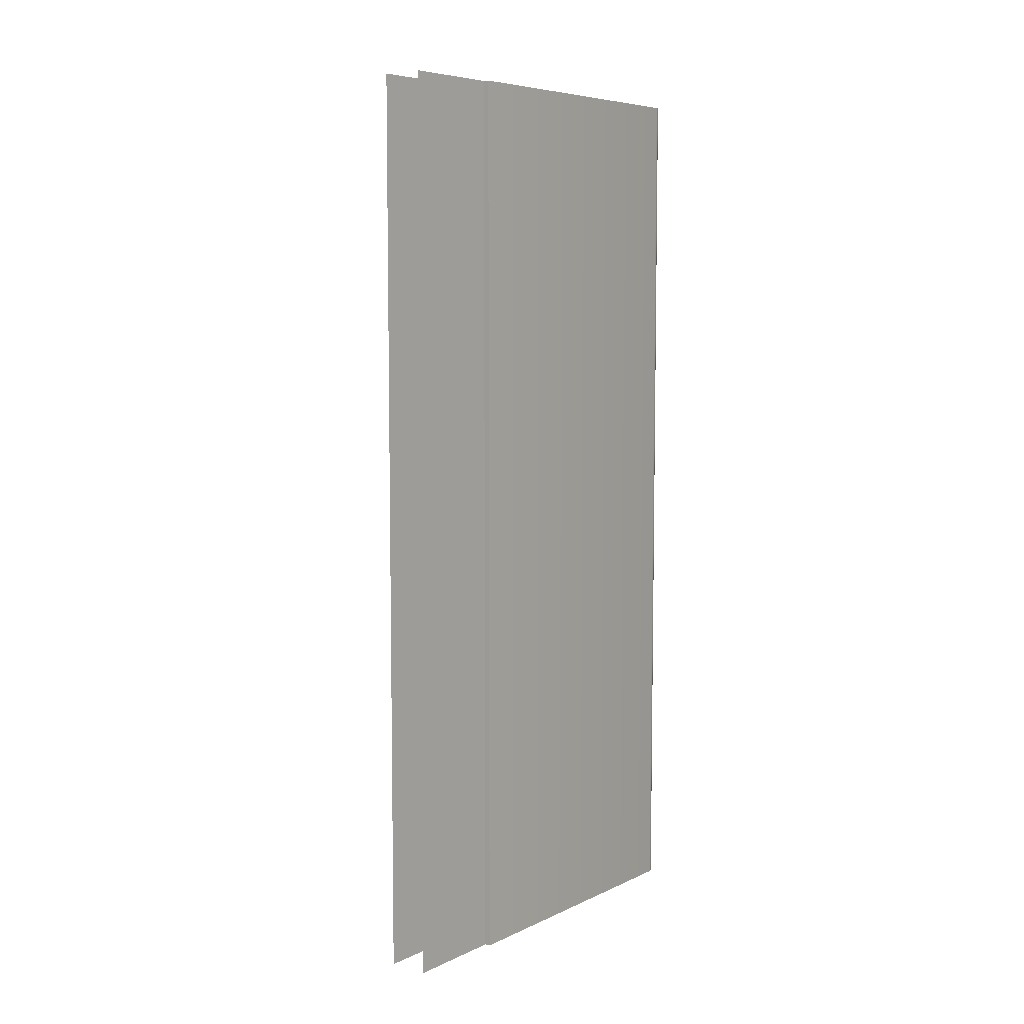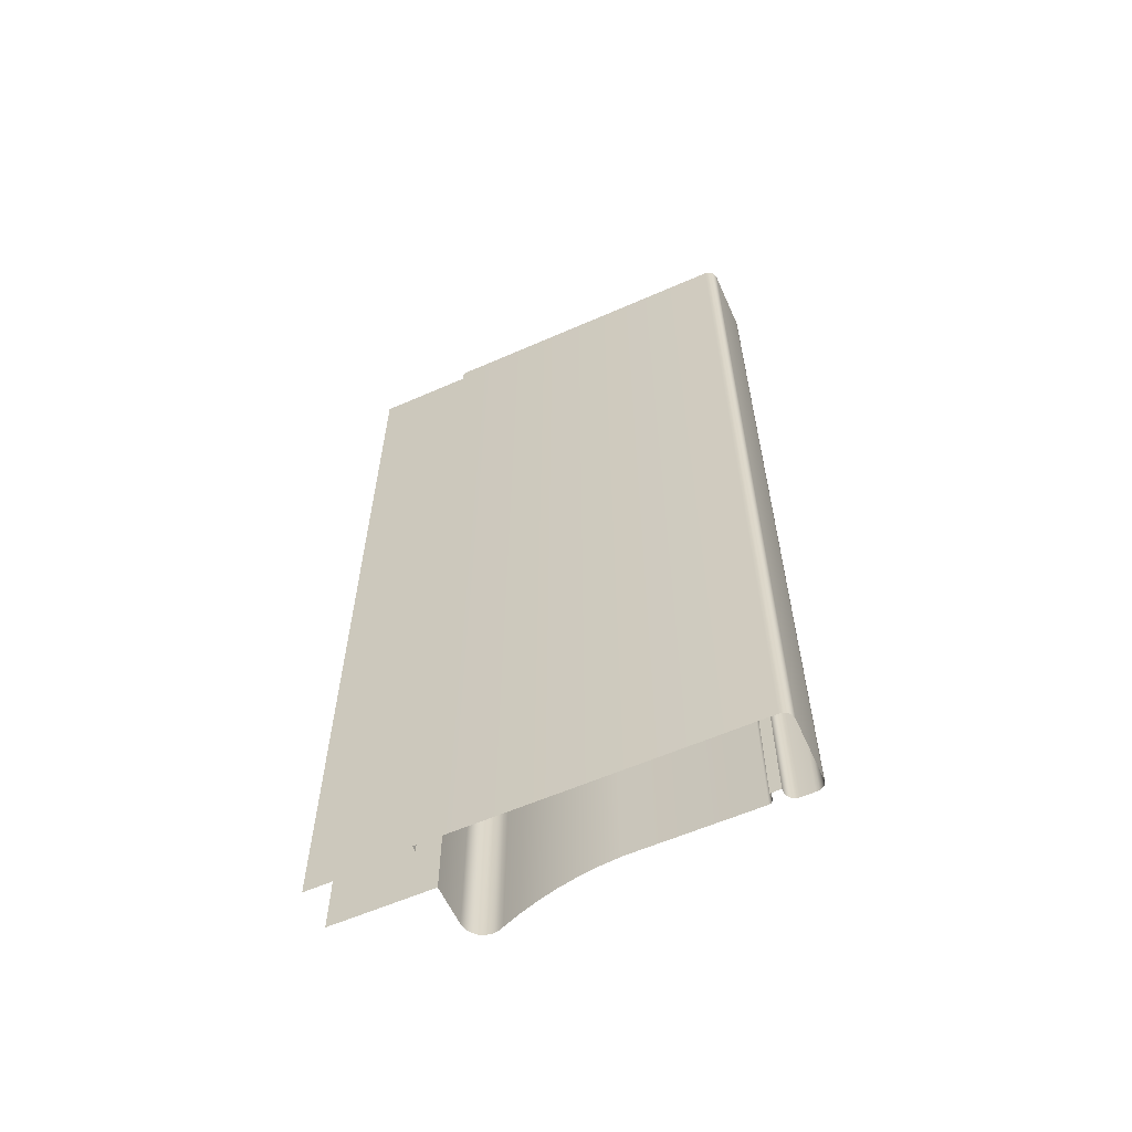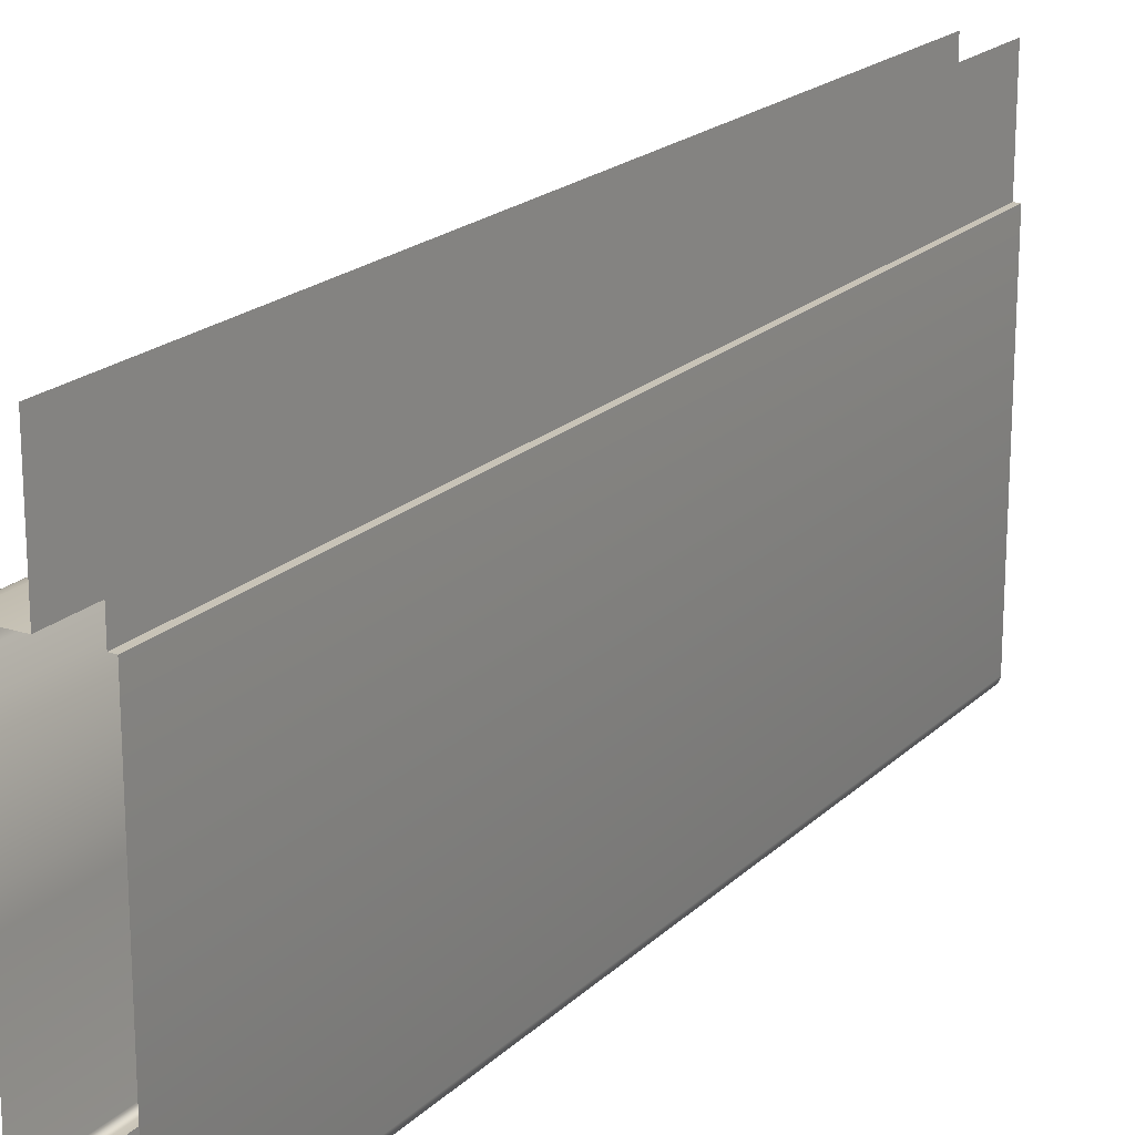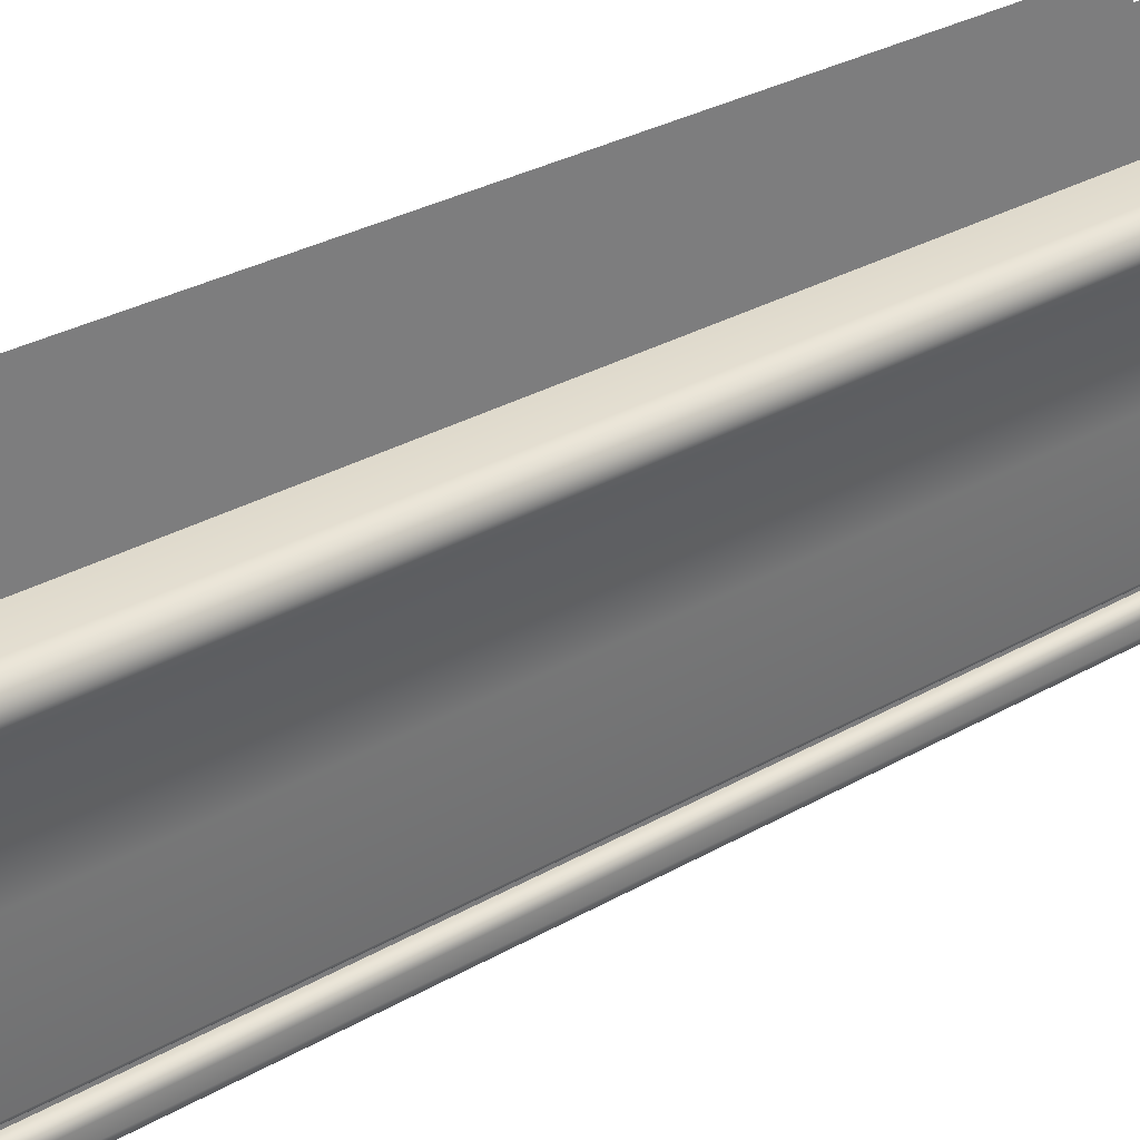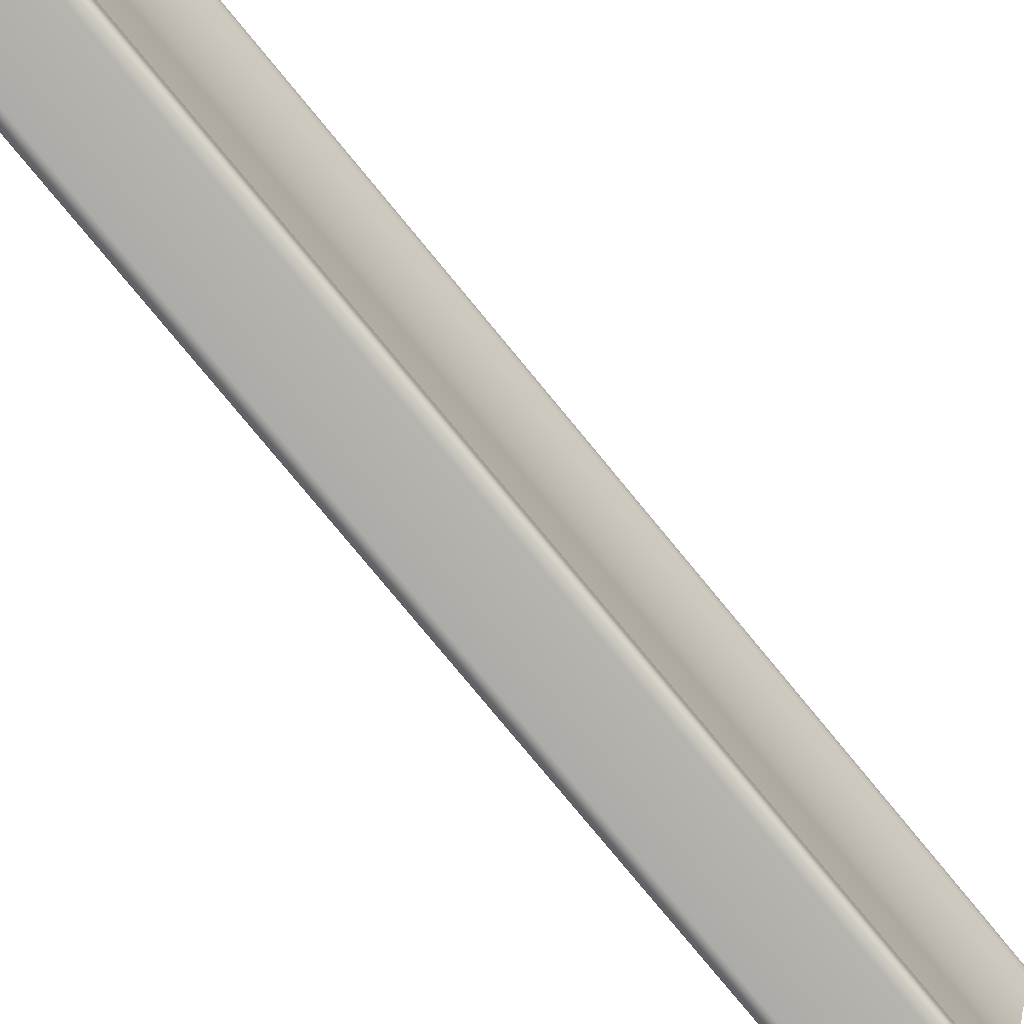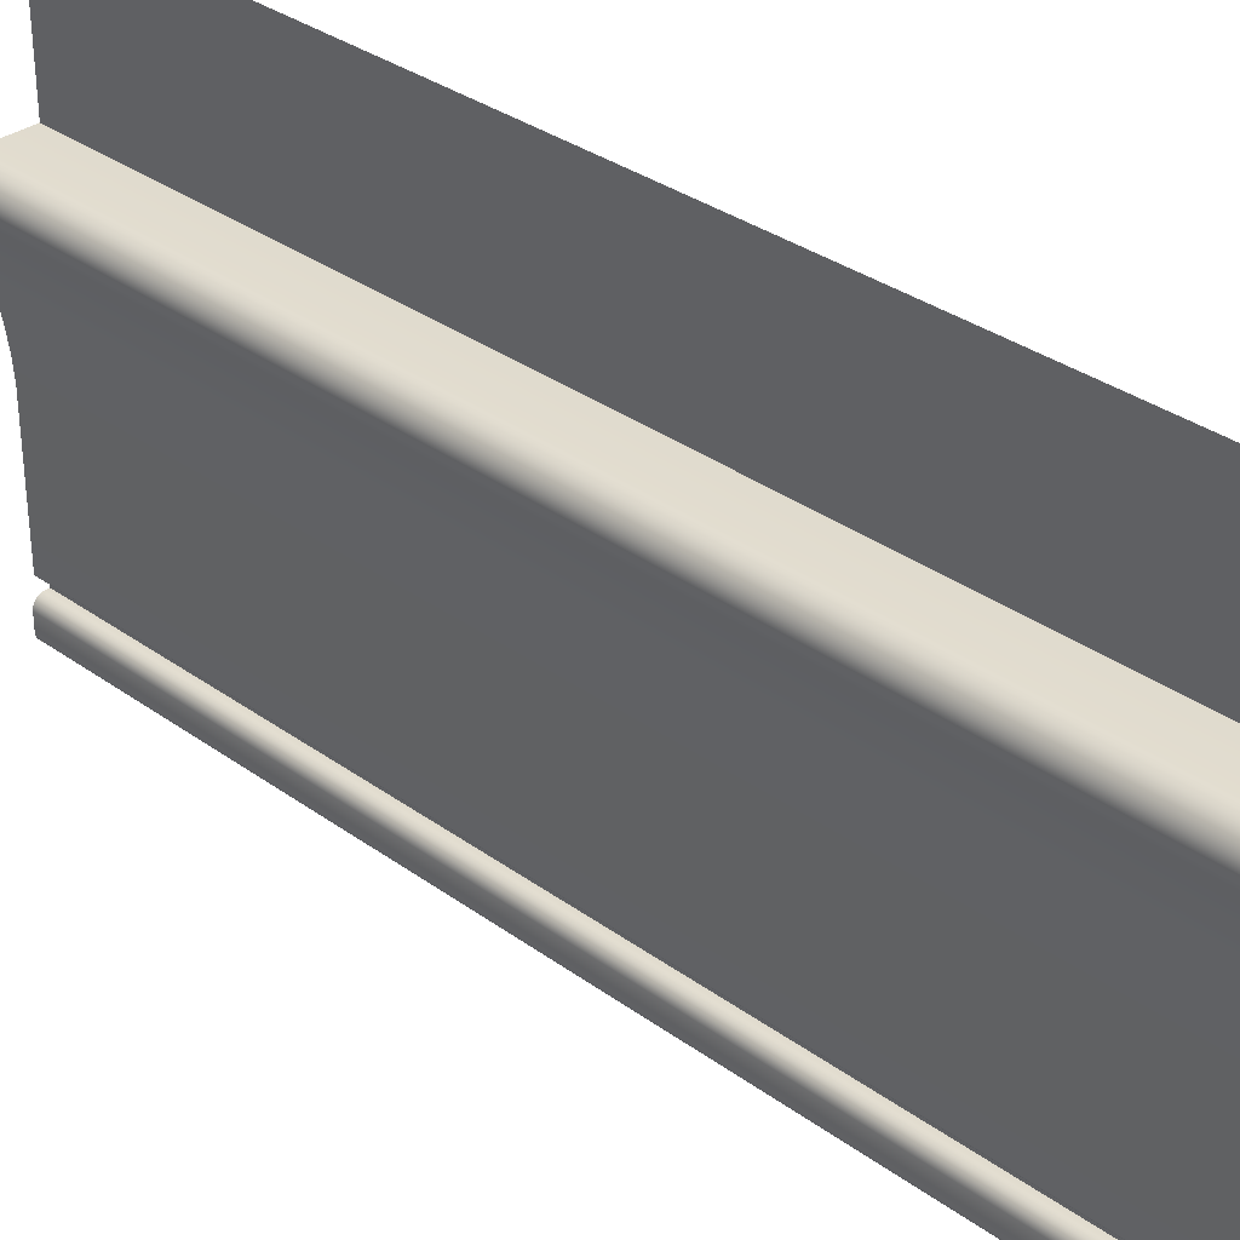
<metadata>
{"format":"obj","ext":"obj","renderer":"f3d","projection":"perspective","resolution":1024,"background":"white","views":[{"elev":6.7,"azim":-142.6,"up":"+Z"},{"elev":-59.8,"azim":-65.8,"up":"+Z"},{"elev":19.7,"azim":-148.9,"up":"+Y"},{"elev":32.3,"azim":51.8,"up":"+Y"},{"elev":-79.9,"azim":39.6,"up":"+Y"},{"elev":33.1,"azim":134.9,"up":"+Y"}]}
</metadata>
<code>
o DF_21_BC2/DF_21_BC/mesh24/mesh24-geometry#mesh24-geometry
v 0.7431 0.1187 -0.08518
v 0.7434 0.1189 0.1086
v 0.7431 0.1187 0.1086
v 0.7434 0.1189 -0.08518
v 0.7429 0.1186 -0.08518
v 0.7435 0.1192 -0.08518
v 0.7429 0.1186 0.1086
v 0.7435 0.1192 0.1086
v 0.7426 0.1185 -0.08518
v 0.7436 0.1195 -0.08518
v 0.7426 0.1185 0.1086
v 0.7436 0.1195 0.1086
v 0.7414 0.1185 -0.08518
v 0.7435 0.1464 -0.08518
v 0.7414 0.1185 0.1086
v 0.7435 0.1464 0.1086
v 0.7414 0.1163 0.1086
v 0.7439 0.1507 -0.08518
v 0.7414 0.1163 -0.08518
v 0.7439 0.1507 0.1086
v 0.7421 0.1163 -0.08518
v 0.7445 0.1551 -0.08518
v 0.7421 0.1163 0.1086
v 0.7445 0.1551 0.1086
v 0.7428 0.1162 -0.08518
v 0.7454 0.1594 -0.08518
v 0.7428 0.1162 0.1086
v 0.7454 0.1594 0.1086
v 0.7434 0.1159 -0.08518
v 0.7465 0.1636 -0.08518
v 0.7434 0.1159 0.1086
v 0.7465 0.1636 0.1086
v 0.7439 0.1154 -0.08518
v 0.7478 0.1677 -0.08518
v 0.7439 0.1154 0.1086
v 0.7478 0.1677 0.1086
v 0.7442 0.1148 0.1086
v 0.7494 0.1718 -0.08518
v 0.7442 0.1148 -0.08518
v 0.7494 0.1718 0.1086
v 0.7443 0.1142 0.1086
v 0.7499 0.1729 -0.08518
v 0.7443 0.1142 -0.08518
v 0.7499 0.1729 0.1086
v 0.7443 0.1113 0.1086
v 0.75 0.174 -0.08518
v 0.7443 0.1113 -0.08518
v 0.75 0.174 0.1086
v 0.7442 0.1106 0.1086
v 0.7498 0.1754 -0.08518
v 0.7442 0.1106 -0.08518
v 0.7498 0.1754 0.1086
v 0.744 0.11 0.1086
v 0.7492 0.1766 -0.08518
v 0.744 0.11 -0.08518
v 0.7492 0.1766 0.1086
v 0.7435 0.1095 -0.08518
v 0.7483 0.1775 -0.08518
v 0.7435 0.1095 0.1086
v 0.7483 0.1775 0.1086
v 0.7428 0.1092 -0.08518
v 0.747 0.1781 0.1086
v 0.7428 0.1092 0.1086
v 0.747 0.1781 -0.08518
v 0.7421 0.1092 -0.08518
v 0.7457 0.1784 0.1086
v 0.7421 0.1092 0.1086
v 0.7457 0.1784 -0.08518
v 0.729 0.1092 -0.08518
v 0.7367 0.1784 0.1086
v 0.729 0.1092 0.1086
v 0.7367 0.1784 -0.08518
v 0.7283 0.1093 -0.08518
v 0.7367 0.2004 -0.08518
v 0.7283 0.1093 0.1086
v 0.7367 0.2004 0.1086
v 0.7277 0.1096 -0.08518
v 0.7277 0.1096 0.1086
v 0.7272 0.1101 -0.08518
v 0.7272 0.1101 0.1086
v 0.7269 0.1107 0.1086
v 0.7269 0.1107 -0.08518
v 0.7268 0.1113 0.1086
v 0.7268 0.1113 -0.08518
v 0.7268 0.1784 0.1086
v 0.7268 0.1784 -0.08518
v 0.7281 0.1784 -0.08518
v 0.7281 0.1784 0.1086
v 0.7281 0.2004 0.1086
v 0.7281 0.2004 -0.08518
f 1 2 3
f 2 1 4
f 3 5 1
f 6 2 4
f 5 3 7
f 2 6 8
f 7 9 5
f 10 8 6
f 9 7 11
f 8 10 12
f 11 13 9
f 14 12 10
f 13 11 15
f 12 14 16
f 17 13 15
f 18 16 14
f 13 17 19
f 16 18 20
f 17 21 19
f 22 20 18
f 21 17 23
f 20 22 24
f 23 25 21
f 26 24 22
f 25 23 27
f 24 26 28
f 27 29 25
f 30 28 26
f 29 27 31
f 28 30 32
f 31 33 29
f 34 32 30
f 33 31 35
f 32 34 36
f 37 33 35
f 38 36 34
f 33 37 39
f 36 38 40
f 41 39 37
f 42 40 38
f 39 41 43
f 40 42 44
f 45 43 41
f 46 44 42
f 43 45 47
f 44 46 48
f 49 47 45
f 50 48 46
f 47 49 51
f 48 50 52
f 53 51 49
f 54 52 50
f 51 53 55
f 52 54 56
f 53 57 55
f 58 56 54
f 57 53 59
f 56 58 60
f 59 61 57
f 58 62 60
f 61 59 63
f 62 58 64
f 63 65 61
f 64 66 62
f 65 63 67
f 66 64 68
f 67 69 65
f 68 70 66
f 69 67 71
f 70 68 72
f 71 73 69
f 74 70 72
f 73 71 75
f 70 74 76
f 75 77 73
f 77 75 78
f 78 79 77
f 79 78 80
f 81 79 80
f 79 81 82
f 83 82 81
f 82 83 84
f 85 84 83
f 84 85 86
f 85 87 86
f 87 85 88
f 89 87 88
f 87 89 90
f 3 2 1
f 4 1 2
f 1 5 3
f 4 2 6
f 7 3 5
f 8 6 2
f 5 9 7
f 6 8 10
f 11 7 9
f 12 10 8
f 9 13 11
f 10 12 14
f 15 11 13
f 16 14 12
f 15 13 17
f 14 16 18
f 19 17 13
f 20 18 16
f 19 21 17
f 18 20 22
f 23 17 21
f 24 22 20
f 21 25 23
f 22 24 26
f 27 23 25
f 28 26 24
f 25 29 27
f 26 28 30
f 31 27 29
f 32 30 28
f 29 33 31
f 30 32 34
f 35 31 33
f 36 34 32
f 35 33 37
f 34 36 38
f 39 37 33
f 40 38 36
f 37 39 41
f 38 40 42
f 43 41 39
f 44 42 40
f 41 43 45
f 42 44 46
f 47 45 43
f 48 46 44
f 45 47 49
f 46 48 50
f 51 49 47
f 52 50 48
f 49 51 53
f 50 52 54
f 55 53 51
f 56 54 52
f 55 57 53
f 54 56 58
f 59 53 57
f 60 58 56
f 57 61 59
f 60 62 58
f 63 59 61
f 64 58 62
f 61 65 63
f 62 66 64
f 67 63 65
f 68 64 66
f 65 69 67
f 66 70 68
f 71 67 69
f 72 68 70
f 69 73 71
f 72 70 74
f 75 71 73
f 76 74 70
f 73 77 75
f 78 75 77
f 77 79 78
f 80 78 79
f 80 79 81
f 82 81 79
f 81 82 83
f 84 83 82
f 83 84 85
f 86 85 84
f 86 87 85
f 88 85 87
f 88 87 89
f 90 89 87

</code>
